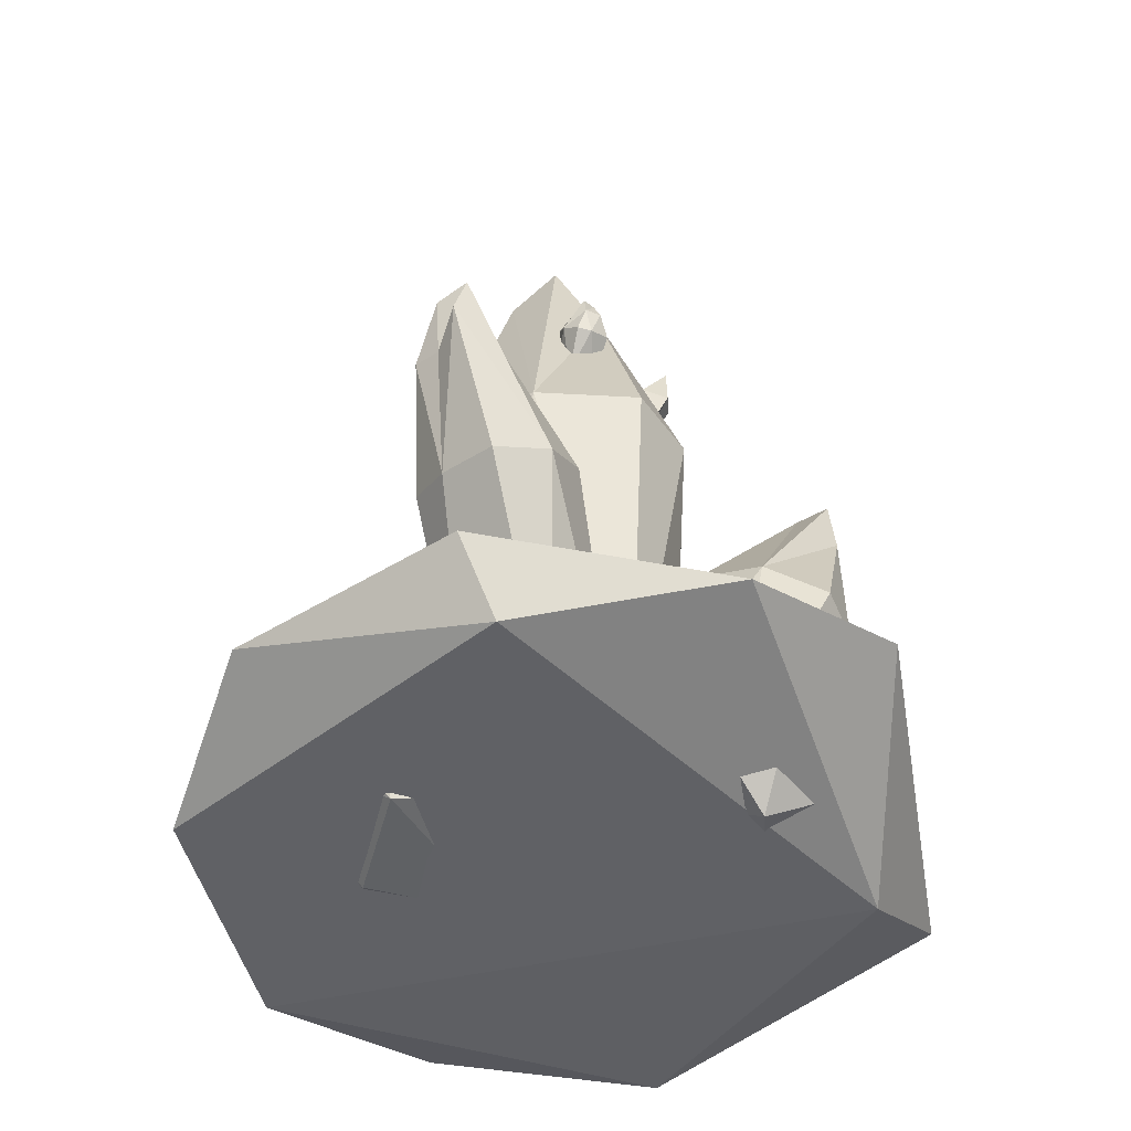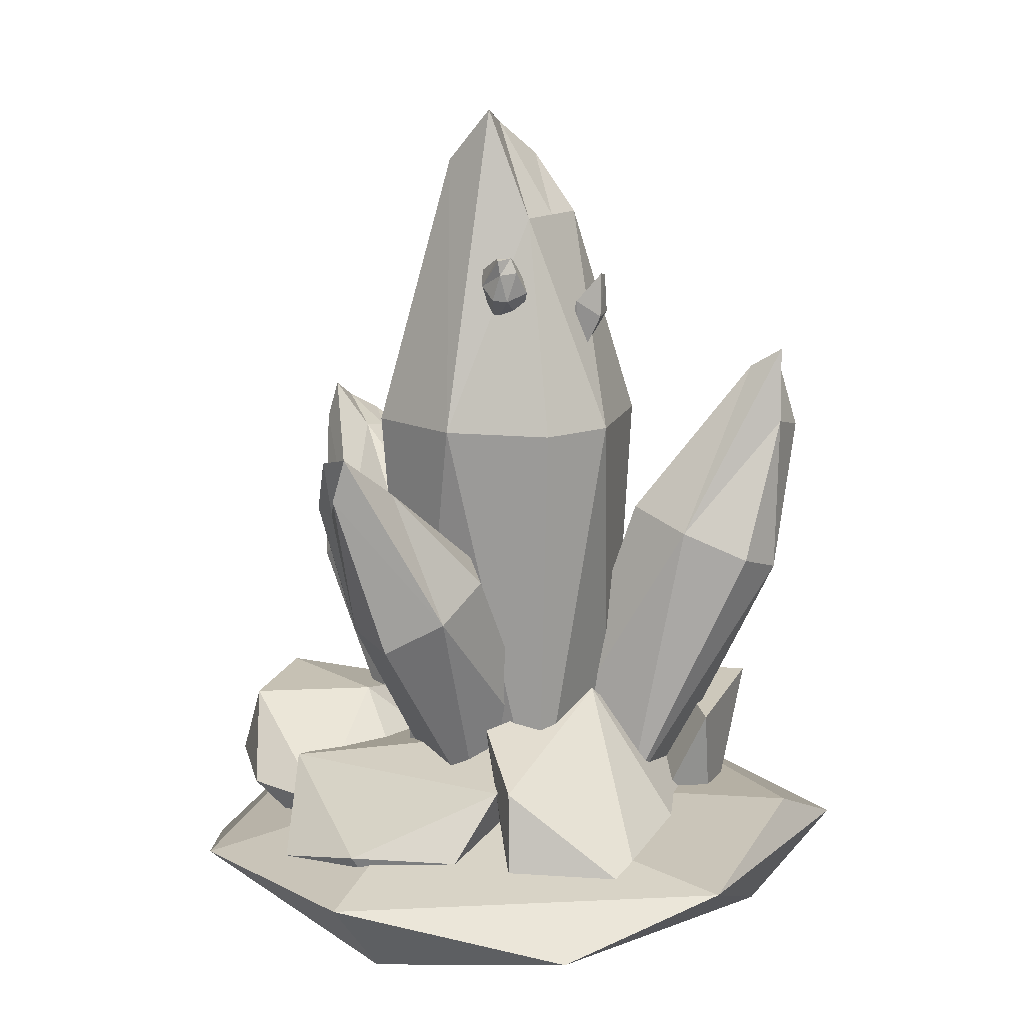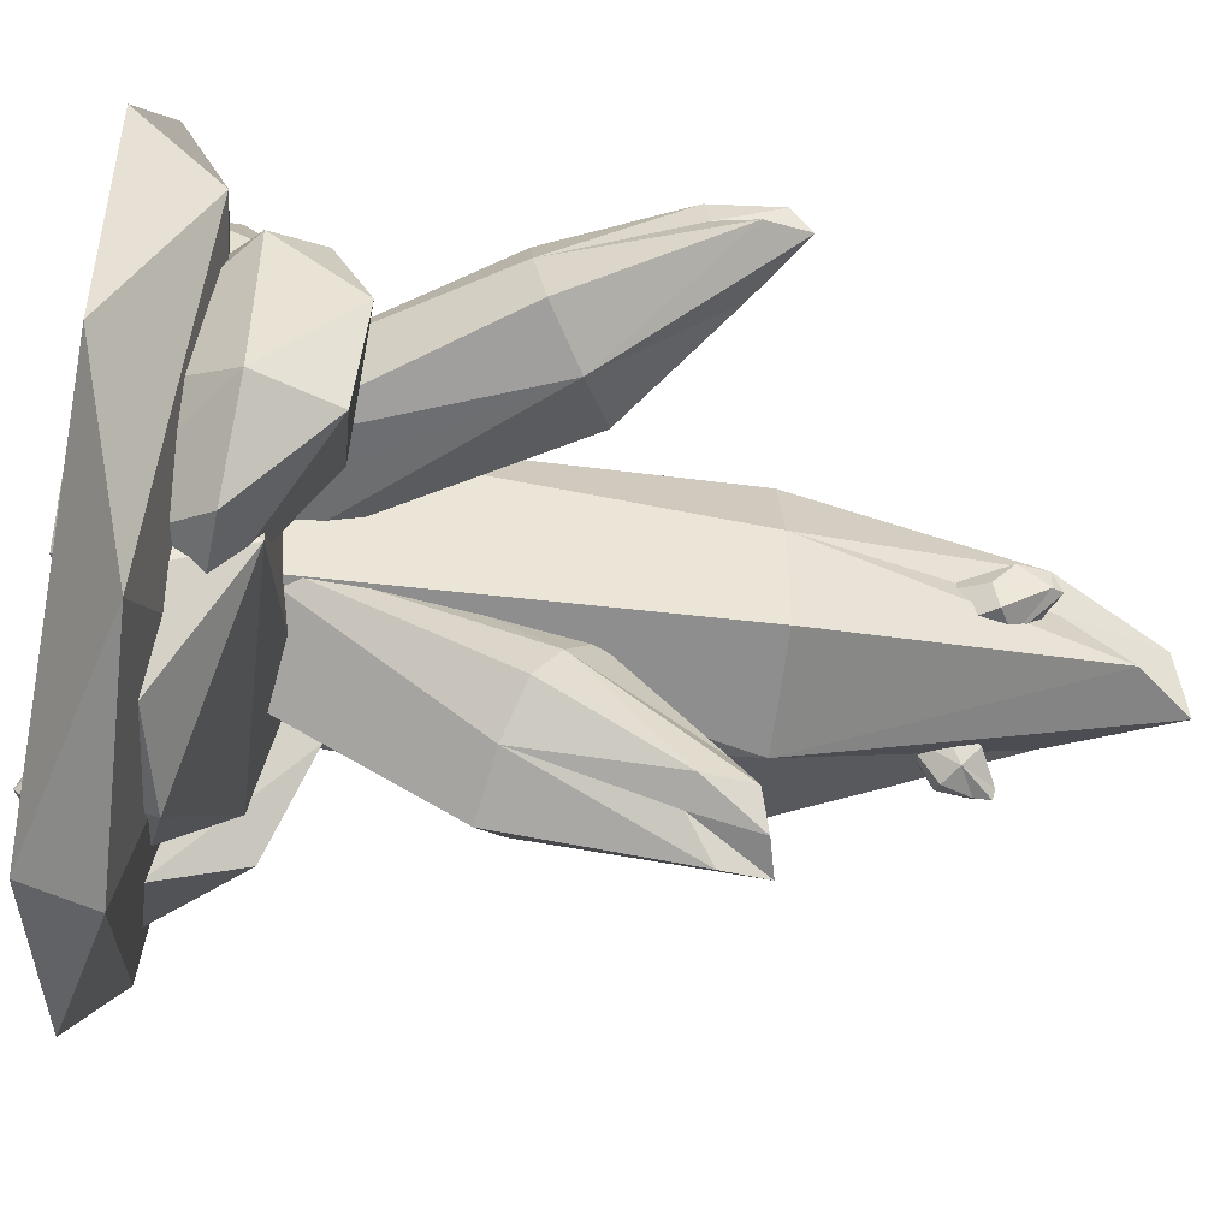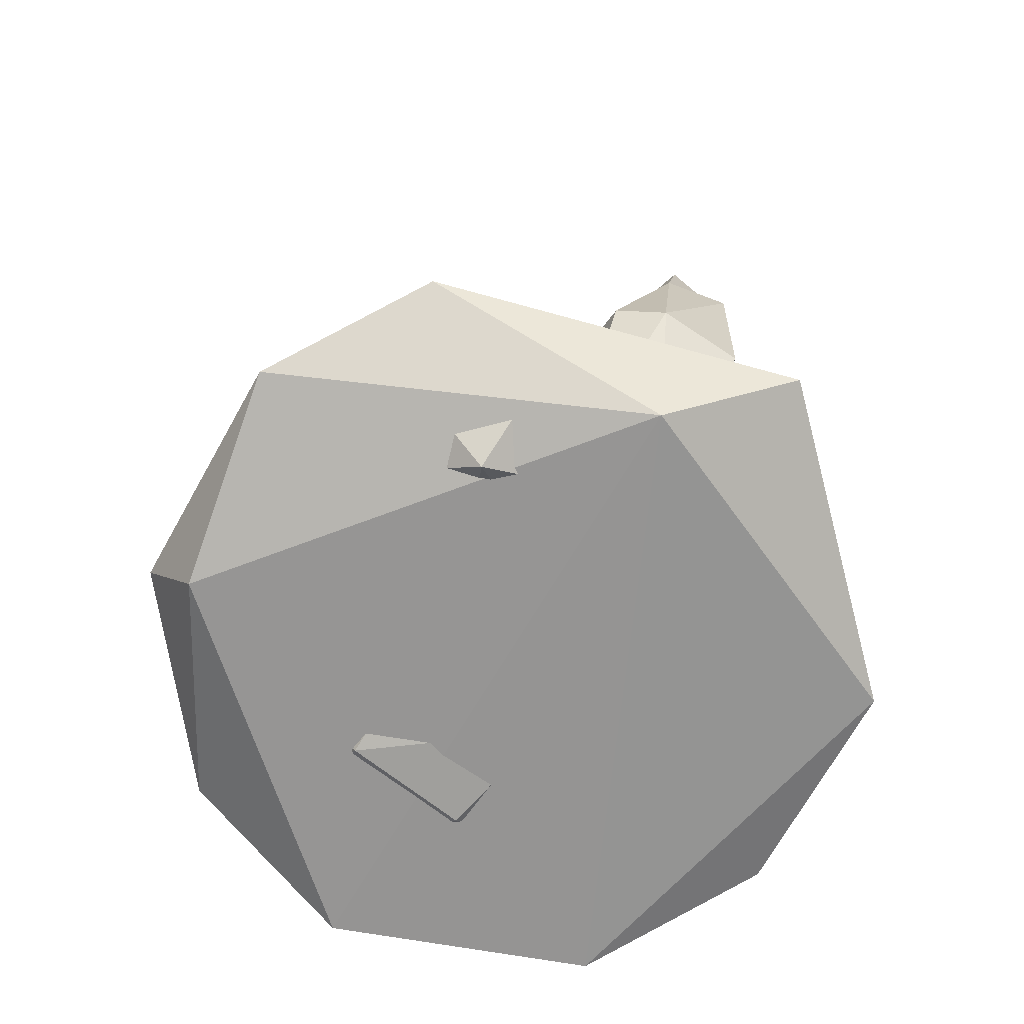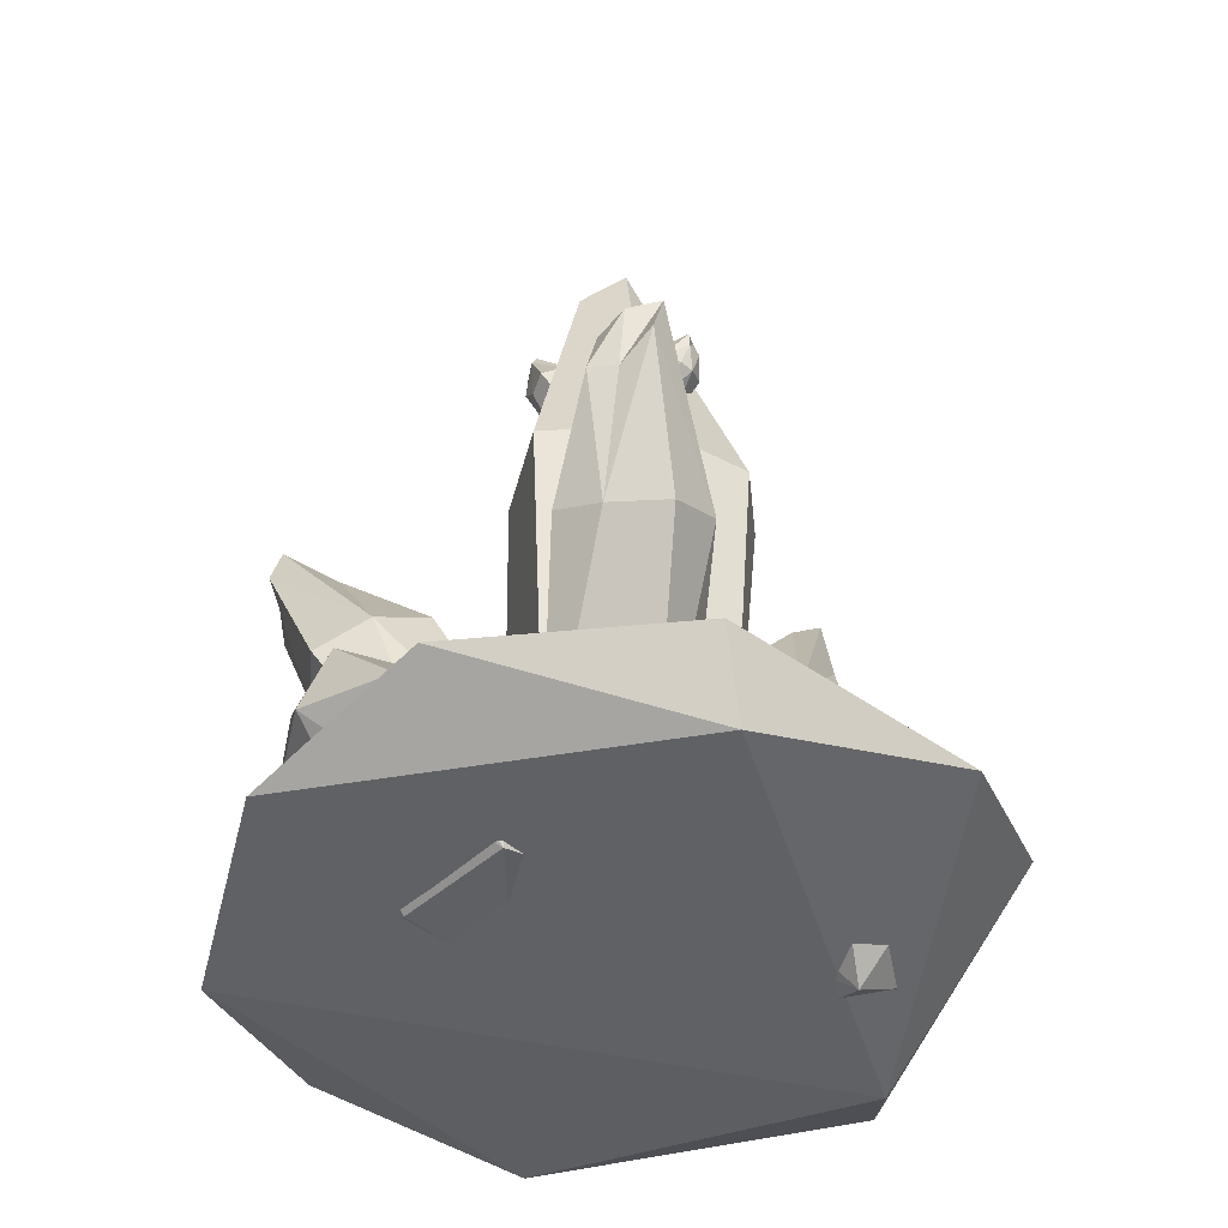
<metadata>
{"format":"obj","ext":"obj","renderer":"f3d","projection":"perspective","resolution":1024,"background":"white","views":[{"elev":-48.9,"azim":-166.1,"up":"+Y"},{"elev":13.3,"azim":-149.5,"up":"+Y"},{"elev":-47.4,"azim":82.0,"up":"+Z"},{"elev":-70.9,"azim":-100.2,"up":"+Y"},{"elev":-45.1,"azim":165.7,"up":"+Y"}]}
</metadata>
<code>
o Crystal1_Icosphere.011
v 14.05 -0.1034 16.92
v 14.72 0.1026 17.74
v 14.16 0.1689 17.34
v 13.53 -0.1409 17.76
v 14.77 -0.06233 17.85
v 14.77 -0.06563 17.31
v 14.08 -0.04407 18.31
v 14.53 -0.000377 18.18
v 13.46 0.005535 18.03
v 13.62 -0.03339 16.99
v 13.4 0.06157 17.29
v 14.1 0.04331 16.83
v 14.56 0.03264 16.99
v 14.13 0.1026 18.22
v 13.48 0.1026 17.81
v 14.12 0.005066 17.62
v 14.42 0.223 17.98
v 14.17 0.2931 17.8
v 14.11 -0.06504 18.01
v 14.41 0.005066 17.8
v 13.86 0.005066 17.98
v 14.44 0.0485 18.03
v 14.46 0.1141 17.8
v 14.14 0.06782 18.23
v 14.34 0.1141 18.17
v 13.86 0.1203 18.11
v 13.93 0.07912 17.65
v 13.84 0.1796 17.78
v 14.15 0.1603 17.57
v 14.35 0.149 17.65
v 14.16 0.223 18.19
v 13.87 0.223 18.01
v 14.11 -0.02715 17.05
v 14.47 0.2117 17.23
v 13.98 0.04419 17.44
v 14.5 0.006948 17.36
v 14.45 -0.03364 17.14
v 14.27 0.1239 17.6
v 14.39 0.2057 17.54
v 14 0.2124 17.52
v 13.96 0.08754 17.1
v 13.92 0.2212 17.22
v 14.15 0.1042 16.97
v 14.35 0.0604 17
v 14.01 0.2895 17.41
v 13.92 0.0766 17.74
v 13.88 1.016 17.78
v 13.92 0.0766 17.4
v 13.87 1.016 17.35
v 14.26 0.0766 17.74
v 14.24 1.016 17.75
v 14.26 0.0766 17.4
v 14.31 1.016 17.35
v 13.98 1.48 17.67
v 13.98 1.48 17.47
v 14.19 1.602 17.47
v 14.19 1.48 17.67
v 13.92 0.0766 17.57
v 13.81 1.016 17.51
v 14.26 0.0766 17.57
v 14.31 1.016 17.57
v 13.98 1.48 17.57
v 14.19 1.48 17.57
v 14.09 0.0766 17.4
v 14.09 1.016 17.28
v 14.09 0.0766 17.74
v 14.09 1.016 17.79
v 14.09 1.716 17.47
v 14.09 1.608 17.67
v 14.13 1.683 17.58
v 14.09 0.0766 17.57
v 13.88 0.3712 17.59
v 13.69 -0.1612 17.44
v 14.04 0.1942 17.69
v 14.1 0.2599 17.47
v 13.74 -0.01828 17.77
v 13.76 0.1398 17.8
v 13.84 0.06977 17.13
v 13.57 0.03391 17.24
v 13.86 0.2464 17.17
v 14 0.3296 17.31
v 13.51 -0.05266 17.53
v 13.82 0.08217 17.83
v 13.6 0.6505 17.99
v 13.55 0.6978 17.71
v 13.82 0.7372 17.95
v 13.82 0.7987 17.69
v 13.55 0.9727 17.98
v 13.62 1.123 17.87
v 13.68 1.02 17.97
v 13.53 0.6653 17.82
v 14 0.1998 17.59
v 13.84 0.7727 17.83
v 13.53 1.002 17.85
v 13.79 0.1222 17.61
v 13.68 0.7564 17.66
v 14.03 0.1597 17.81
v 13.73 0.6961 17.99
v 13.55 1.167 17.88
v 13.6 1.118 17.98
v 14.17 0.1922 17.7
v 14.4 0.6718 17.85
v 14.21 0.225 17.51
v 14.44 0.7179 17.61
v 14.34 0.0957 17.72
v 14.59 0.5722 17.85
v 14.38 0.1285 17.53
v 14.66 0.5924 17.63
v 14.59 0.8866 17.86
v 14.61 0.9066 17.74
v 14.75 0.9093 17.77
v 14.7 0.8276 17.87
v 14.19 0.2086 17.61
v 14.39 0.7193 17.7
v 14.36 0.1121 17.62
v 14.64 0.571 17.76
v 14.6 0.8966 17.8
v 14.71 0.8376 17.81
v 14.29 0.1767 17.52
v 14.56 0.6618 17.58
v 14.26 0.1439 17.71
v 14.51 0.6125 17.87
v 14.73 0.996 17.78
v 14.68 0.9218 17.88
v 14.73 0.9574 17.84
v 14.28 0.1603 17.62
v 14.15 0.225 17.63
v 14.22 0.7316 17.36
v 13.97 0.1902 17.54
v 13.98 0.6921 17.25
v 14.25 0.1238 17.48
v 14.3 0.6202 17.19
v 14.07 0.08906 17.39
v 14.11 0.5605 17.06
v 14.22 0.9328 17.14
v 14.1 0.9116 17.09
v 14.17 0.9138 16.96
v 14.27 0.871 17.05
v 14.06 0.2076 17.58
v 14.05 0.7262 17.32
v 14.16 0.1064 17.43
v 14.23 0.5831 17.12
v 14.16 0.9222 17.12
v 14.22 0.8604 17.02
v 14.02 0.1396 17.46
v 14.01 0.6192 17.14
v 14.2 0.1744 17.55
v 14.28 0.6715 17.27
v 14.15 1.004 16.97
v 14.25 0.9691 17.06
v 14.22 0.9867 16.99
v 14.11 0.157 17.51
v 13.85 0.3387 17.94
v 13.67 -0.007662 17.81
v 13.71 0.3238 18.06
v 13.66 0.2936 17.74
v 13.85 -0.04115 18.04
v 13.88 -0.05134 17.83
v 13.92 0.1212 18.1
v 13.76 0.04936 17.68
v 14.71 0.1597 17.33
v 14.45 0.2574 17.77
v 14.43 0.3198 17.46
v 14.47 -0.09169 17.52
v 14.7 0.1631 17.67
v 14.35 -0.09964 17.3
v 14.53 0.09781 17.82
v 14.65 0.2646 17.71
v 14.24 -0.08461 17.66
v 14.34 0.0467 17.8
v 14.19 -0.06863 17.36
v 14.56 0.1433 17.18
v 14.37 0.1303 17.17
v 14.66 0.3127 17.32
v 14.7 0.3341 17.54
v 14.19 0.06838 17.66
v 14.2 0.06502 17.32
v 13.92 1.16 17.6
v 13.85 1.351 17.58
v 13.85 1.261 17.55
v 13.94 1.168 17.55
v 13.85 1.357 17.56
v 13.9 1.153 17.55
v 13.9 1.293 17.54
v 13.86 1.267 17.6
v 14.03 1.268 17.68
v 14.02 1.379 17.73
v 14.02 1.397 17.67
v 14.06 1.422 17.73
v 14.07 1.401 17.67
v 14.03 1.44 17.73
v 14.05 1.467 17.72
v 14.01 1.39 17.69
v 14.07 1.286 17.64
v 14.07 1.392 17.7
v 14.03 1.45 17.71
v 14.03 1.283 17.64
v 14.05 1.402 17.67
v 14.08 1.271 17.68
v 14.05 1.38 17.73
v 14.04 1.478 17.72
v 14.05 1.464 17.74
v 14.12 1.278 17.58
v 14.18 1.395 17.61
v 14.16 1.418 17.51
v 14.28 1.393 17.58
v 14.27 1.363 17.49
v 14.23 1.444 17.59
v 14.28 1.448 17.54
v 14.15 1.418 17.55
v 14.19 1.252 17.49
v 14.27 1.352 17.54
v 14.23 1.455 17.54
v 14.11 1.294 17.5
v 14.21 1.394 17.48
v 14.2 1.236 17.57
v 14.23 1.369 17.6
v 14.27 1.47 17.54
v 14.27 1.45 17.58
v 14 1.254 17.46
v 13.95 1.324 17.4
v 14 1.31 17.35
v 13.99 1.393 17.41
v 14.06 1.369 17.39
v 13.96 1.371 17.37
v 14 1.401 17.35
v 13.98 1.306 17.36
v 14.08 1.291 17.45
v 14.03 1.376 17.42
v 13.98 1.366 17.34
v 14.04 1.245 17.41
v 14.04 1.338 17.36
v 14.04 1.3 17.49
v 13.97 1.352 17.42
v 13.99 1.398 17.34
v 13.97 1.403 17.37
f 4 1 6
f 6 1 13
f 4 9 11
f 1 10 12
f 2 13 3
f 13 12 3
f 3 12 11
f 11 15 3
f 15 14 3
f 14 2 3
f 6 13 2
f 10 11 12
f 11 9 15
f 9 14 15
f 9 7 14
f 8 2 14
f 8 5 2
f 13 1 12
f 10 4 11
f 4 7 9
f 7 8 14
f 7 5 8
f 5 6 2
f 1 4 10
f 5 4 6
f 4 5 7
f 19 21 16
f 19 16 20
f 20 16 30
f 21 26 28
f 16 27 29
f 20 30 23
f 17 30 18
f 30 29 18
f 18 29 28
f 28 32 18
f 32 31 18
f 31 17 18
f 23 30 17
f 27 28 29
f 28 26 32
f 26 31 32
f 26 24 31
f 25 17 31
f 25 22 17
f 30 16 29
f 27 21 28
f 21 24 26
f 24 25 31
f 24 22 25
f 22 23 17
f 22 20 23
f 16 21 27
f 19 24 21
f 22 19 20
f 19 22 24
f 35 33 37
f 37 33 44
f 35 40 42
f 33 41 43
f 44 43 34
f 34 43 42
f 42 45 34
f 45 39 34
f 37 44 34
f 41 42 43
f 42 40 45
f 40 39 45
f 40 38 39
f 39 36 34
f 44 33 43
f 41 35 42
f 35 38 40
f 38 36 39
f 36 37 34
f 33 35 41
f 36 35 37
f 35 36 38
f 73 78 75
f 75 78 81
f 73 82 79
f 81 80 72
f 72 80 79
f 79 82 72
f 82 77 72
f 75 81 72
f 78 79 80
f 82 76 77
f 77 74 72
f 81 78 80
f 78 73 79
f 73 76 82
f 76 74 77
f 74 75 72
f 74 73 75
f 73 74 76
f 154 157 155
f 155 157 159
f 154 160 158
f 153 159 158
f 158 160 153
f 160 156 153
f 155 159 153
f 157 158 159
f 156 155 153
f 157 154 158
f 154 156 160
f 154 155 156
f 164 166 161
f 164 161 165
f 165 161 175
f 166 171 173
f 161 172 174
f 165 175 168
f 162 175 163
f 175 174 163
f 163 174 173
f 173 177 163
f 177 176 163
f 176 162 163
f 168 175 162
f 172 173 174
f 173 171 177
f 171 176 177
f 171 169 176
f 170 162 176
f 170 167 162
f 175 161 174
f 172 166 173
f 166 169 171
f 169 170 176
f 169 167 170
f 167 168 162
f 167 165 168
f 161 166 172
f 164 169 166
f 167 164 165
f 164 167 169
f 59 48 58
f 65 52 64
f 61 50 60
f 67 46 66
f 60 66 71
f 67 57 69
f 62 69 70
f 65 55 68
f 61 56 63
f 59 54 62
f 59 55 49
f 61 57 51
f 55 70 68
f 52 71 64
f 52 61 60
f 46 59 58
f 64 58 48
f 68 63 56
f 65 56 53
f 70 57 63
f 67 54 47
f 71 46 58
f 50 67 66
f 48 65 64
f 59 49 48
f 65 53 52
f 61 51 50
f 67 47 46
f 60 50 66
f 67 51 57
f 62 54 69
f 65 49 55
f 61 53 56
f 59 47 54
f 59 62 55
f 61 63 57
f 55 62 70
f 52 60 71
f 52 53 61
f 46 47 59
f 64 71 58
f 68 70 63
f 65 68 56
f 70 69 57
f 67 69 54
f 71 66 46
f 50 51 67
f 48 49 65
f 96 92 95
f 93 97 92
f 98 83 97
f 92 97 95
f 98 90 100
f 96 94 99
f 91 88 94
f 91 94 85
f 93 90 86
f 94 100 99
f 83 91 95
f 96 89 87
f 100 90 89
f 98 88 84
f 91 85 95
f 96 87 92
f 93 86 97
f 98 84 83
f 98 86 90
f 94 88 100
f 96 85 94
f 93 87 89
f 91 84 88
f 93 89 90
f 92 87 93
f 83 84 91
f 99 100 89
f 96 99 89
f 98 100 88
f 95 97 83
f 97 86 98
f 95 85 96
f 114 103 113
f 120 107 119
f 116 105 115
f 122 101 121
f 115 121 126
f 122 112 124
f 117 124 125
f 120 110 123
f 116 111 118
f 114 109 117
f 114 110 104
f 116 112 106
f 110 125 123
f 107 126 119
f 107 116 115
f 101 114 113
f 119 113 103
f 123 118 111
f 120 111 108
f 125 112 118
f 122 109 102
f 126 101 113
f 105 122 121
f 103 120 119
f 114 104 103
f 120 108 107
f 116 106 105
f 122 102 101
f 115 105 121
f 122 106 112
f 117 109 124
f 120 104 110
f 116 108 111
f 114 102 109
f 114 117 110
f 116 118 112
f 110 117 125
f 107 115 126
f 107 108 116
f 101 102 114
f 119 126 113
f 123 125 118
f 120 123 111
f 125 124 112
f 122 124 109
f 126 121 101
f 105 106 122
f 103 104 120
f 140 129 139
f 146 133 145
f 142 131 141
f 148 127 147
f 141 147 152
f 148 138 150
f 143 150 151
f 146 136 149
f 142 137 144
f 140 135 143
f 140 136 130
f 142 138 132
f 136 151 149
f 133 152 145
f 133 142 141
f 127 140 139
f 145 139 129
f 149 144 137
f 146 137 134
f 151 138 144
f 148 135 128
f 152 127 139
f 131 148 147
f 129 146 145
f 140 130 129
f 146 134 133
f 142 132 131
f 148 128 127
f 141 131 147
f 148 132 138
f 143 135 150
f 146 130 136
f 142 134 137
f 140 128 135
f 140 143 136
f 142 144 138
f 136 143 151
f 133 141 152
f 133 134 142
f 127 128 140
f 145 152 139
f 149 151 144
f 146 149 137
f 151 150 138
f 148 150 135
f 152 147 127
f 131 132 148
f 129 130 146
f 184 181 183
f 184 178 181
f 181 178 183
f 180 179 182
f 178 180 183
f 184 179 178
f 184 180 182
f 180 185 179
f 184 182 179
f 178 185 180
f 178 179 185
f 183 180 184
f 198 194 197
f 195 199 194
f 200 186 199
f 194 199 197
f 200 189 202
f 198 196 201
f 193 191 196
f 193 196 188
f 196 202 201
f 186 193 197
f 198 192 190
f 202 189 192
f 200 191 187
f 193 188 197
f 198 190 194
f 195 189 199
f 200 187 186
f 196 191 202
f 198 188 196
f 195 190 192
f 193 187 191
f 195 192 189
f 194 190 195
f 186 187 193
f 201 202 192
f 198 201 192
f 200 202 191
f 197 199 186
f 199 189 200
f 197 188 198
f 215 211 214
f 212 216 211
f 217 203 216
f 211 216 214
f 217 206 219
f 215 213 218
f 210 208 213
f 210 213 205
f 213 219 218
f 203 210 214
f 215 209 207
f 219 206 209
f 217 208 204
f 210 205 214
f 215 207 211
f 212 206 216
f 217 204 203
f 213 208 219
f 215 205 213
f 212 207 209
f 210 204 208
f 212 209 206
f 211 207 212
f 203 204 210
f 218 219 209
f 215 218 209
f 217 219 208
f 214 216 203
f 216 206 217
f 214 205 215
f 232 228 231
f 229 233 228
f 234 220 233
f 228 233 231
f 234 223 236
f 232 230 235
f 227 225 230
f 227 230 222
f 230 236 235
f 220 227 231
f 232 226 224
f 236 223 226
f 234 225 221
f 227 222 231
f 232 224 228
f 229 223 233
f 234 221 220
f 230 225 236
f 232 222 230
f 229 224 226
f 227 221 225
f 229 226 223
f 228 224 229
f 220 221 227
f 235 236 226
f 232 235 226
f 234 236 225
f 231 233 220
f 233 223 234
f 231 222 232

</code>
